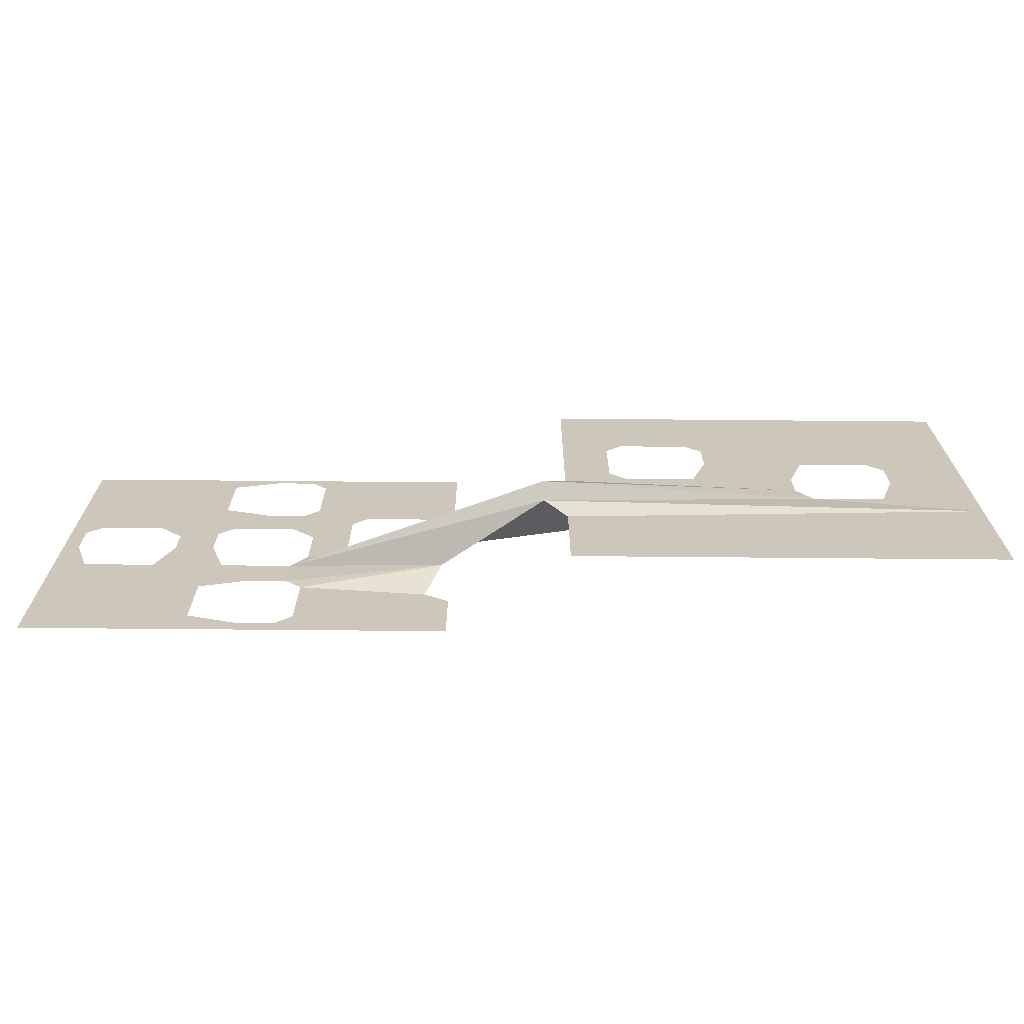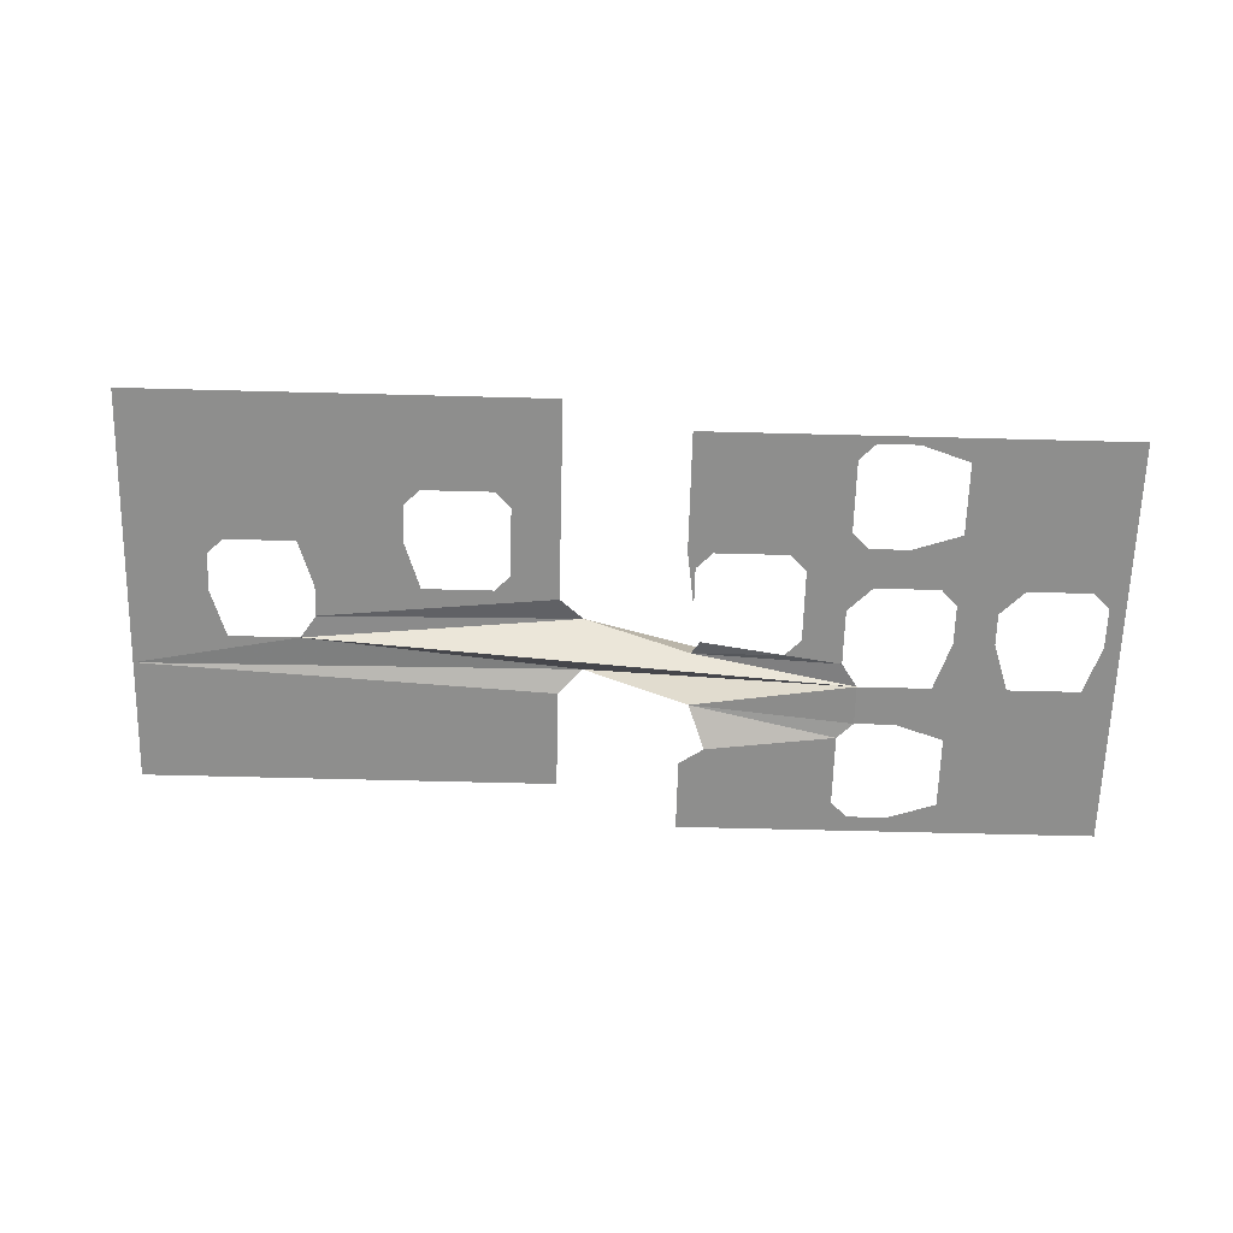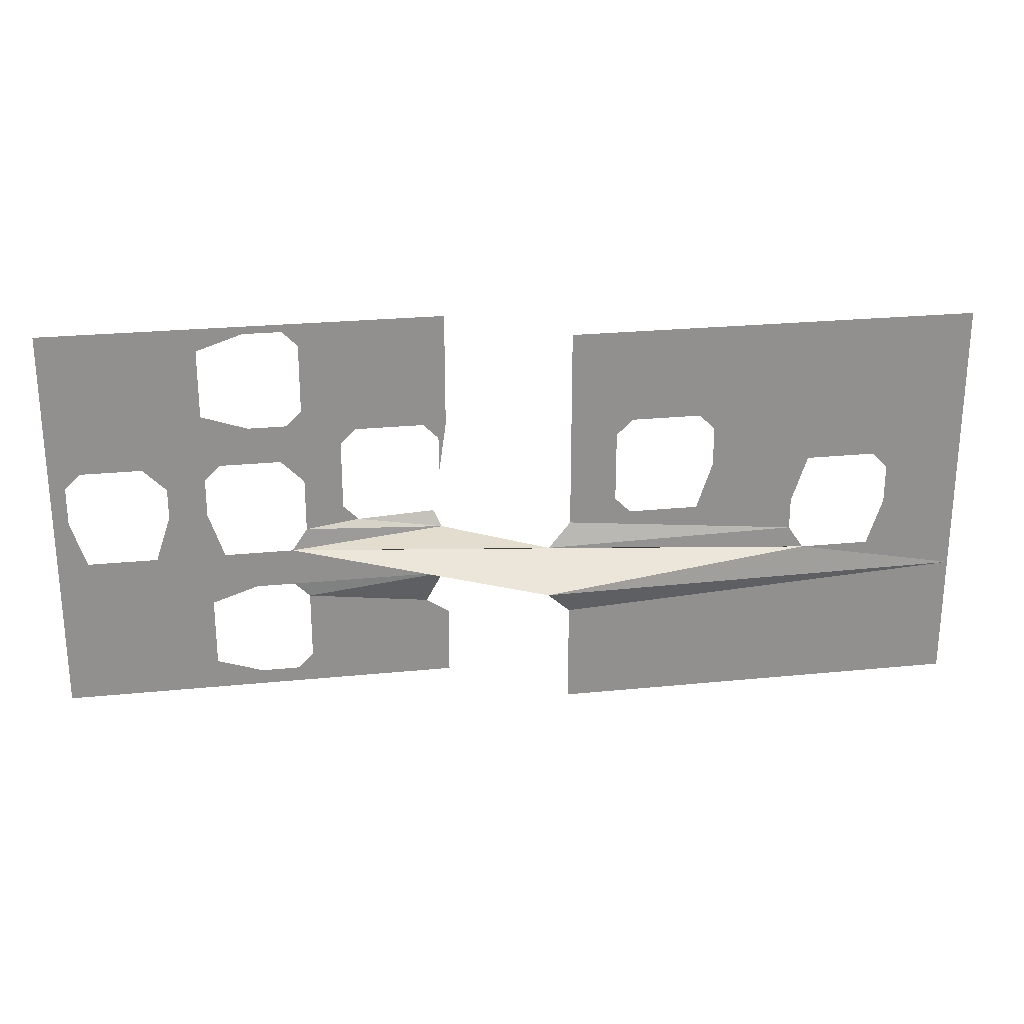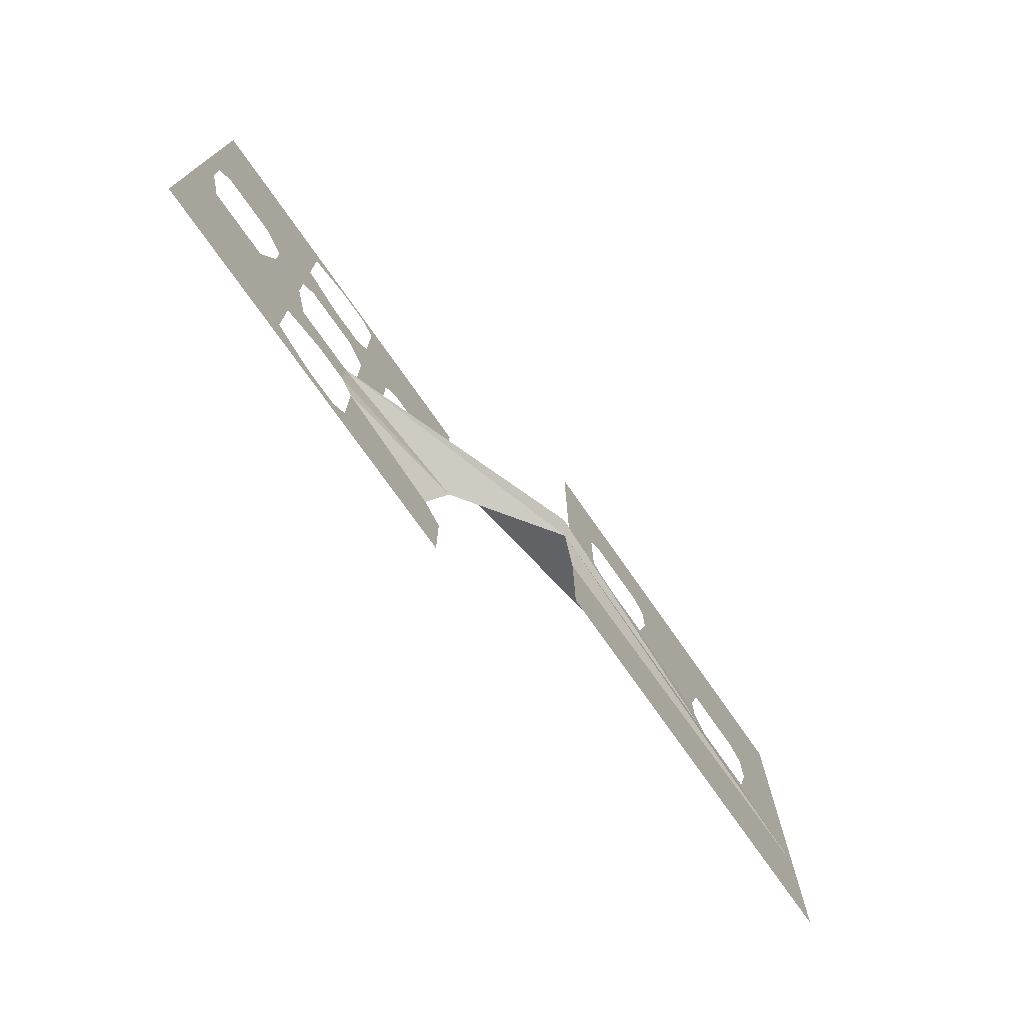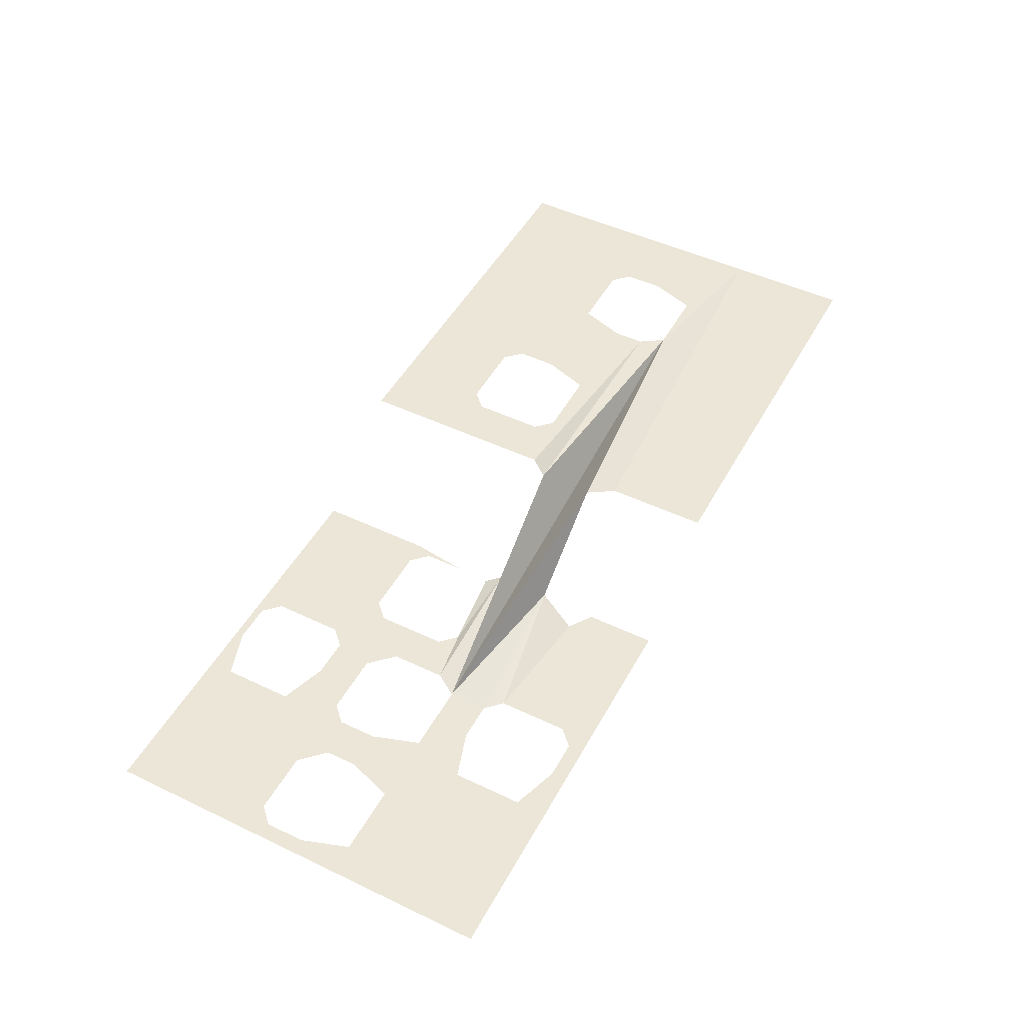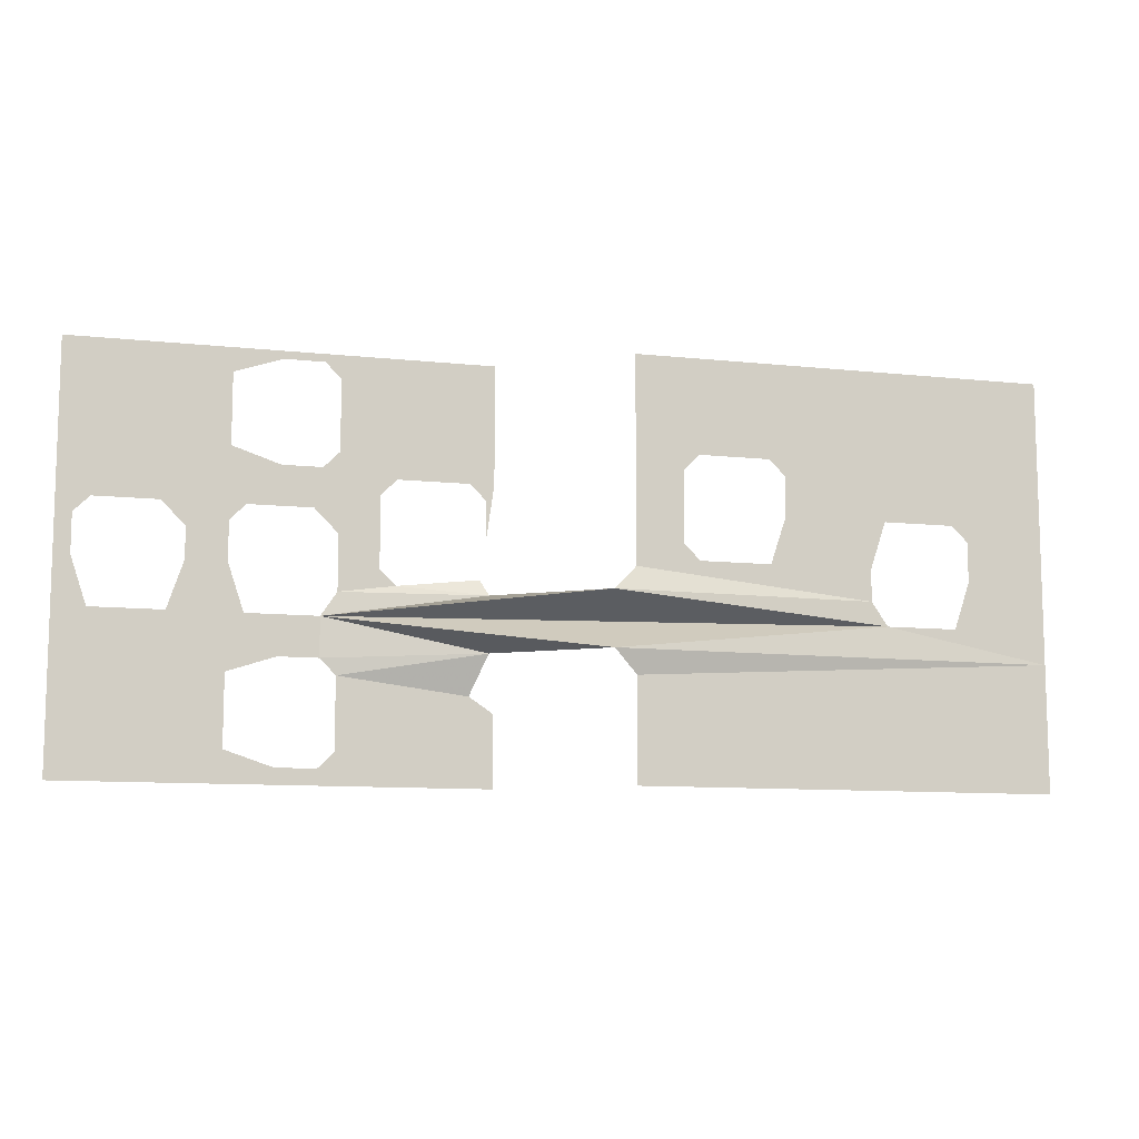
<metadata>
{"format":"obj","ext":"obj","renderer":"f3d","projection":"perspective","resolution":1024,"background":"white","views":[{"elev":-68.8,"azim":179.5,"up":"+Z"},{"elev":-64.9,"azim":-1.5,"up":"+Y"},{"elev":24.6,"azim":170.6,"up":"+Z"},{"elev":-73.0,"azim":124.8,"up":"+Z"},{"elev":48.8,"azim":117.9,"up":"+Y"},{"elev":-10.2,"azim":164.6,"up":"+Z"}]}
</metadata>
<code>
v  0.6667 0.08333 -1
v  0 0.08333 -1
v  0 0.08333 -1.833
v  1 0.08333 -3.667
v  0 0.08333 -4
v  0 0.08333 -4.333
v  4.333 0.08333 -4.333
v  0.6667 0.08333 -1
v  0 0.08333 -1.833
v  1 0.08333 -2.167
v  2.167 0.08333 -1
v  4.333 0.08333 -4.333
v  4.333 0.08333 -1
v  3.667 0.08333 -1
v  1 0.08333 -2.167
v  1 0.08333 -3.667
v  3.667 0.08333 -1
v  2.167 0.08333 -1
v  1 0.08333 -2.167
v  4 0.08333 0
v  3.667 0.08333 -1
v  4.333 0.08333 -1
v  4.333 0.08333 0
v  1.833 0.08333 0
v  1 0.08333 0
v  0.6667 0.08333 -1
v  2.167 0.08333 -1
v  -2 0.08333 0
v  -2.333 0.08333 -0.3333
v  -1.167 0.08333 -0.3333
v  -1.167 0.08333 0
v  0 0.08333 -4.333
v  0 0.08333 -4
v  -0.8333 0.08333 -4
v  -4.333 0.08333 -4.333
v  -3.833 0.08333 -2.5
v  -4.333 0.08333 -2.833
v  -4.333 0.08333 -4.333
v  -0.8333 0.08333 -4
v  -1.167 0.08333 -3.667
v  -1.167 0.08333 -3.667
v  -1.167 0.08333 -2.167
v  -3.833 0.08333 -2.5
v  -1.167 0.08333 -2.167
v  -0.8333 0.08333 -1.833
v  -4.167 0.4167 -1.667
v  -3.833 0.08333 -2.5
v  -6.833 1.75 -2.167
v  -6.333 1.917 -1.667
v  -15.67 1.75 -1.667
v  -15.67 1.75 -4.333
v  -6.833 1.75 -4.333
v  -6.833 1.75 -2.167
v  -15.67 1.75 -1.667
v  -6.833 1.75 0
v  -11.83 1.75 0
v  -11.83 1.75 -0.5
v  -6.333 1.917 -0.5
v  -13.67 1.75 -1
v  -15.67 1.75 -1
v  -15.67 1.75 -1.667
v  -12.17 1.75 -1
v  -15.67 1.75 -1.667
v  -6.333 1.917 -1.667
v  -0.8333 0.08333 -1
v  -12.17 1.75 -1
v  -13.67 1.75 -1
v  -15.67 1.75 -1.667
v  -6.333 1.917 -1.667
v  -4.167 0.4167 -1.667
v  -0.8333 0.08333 -1
v  -0.8333 0.08333 -1
v  -1.167 0.08333 -0.5
v  -4.167 0.4167 -0.5
v  -0.8333 0.08333 -1
v  -4.167 0.4167 -0.5
v  -6.333 1.917 -0.5
v  -6.333 1.917 -0.5
v  -11.83 1.75 -0.5
v  -12.17 1.75 -1
v  -0.8333 0.08333 -1
v  -14 1.75 0
v  -15.67 1.75 0
v  -15.67 1.75 -1
v  -13.67 1.75 -1
v  -1.167 0.08333 -0.5
v  -1.167 0.08333 -0.3333
v  -2.333 0.08333 -0.3333
v  -2.333 0.08333 -0.3333
v  -4 0.25 -0.1667
v  -4.167 0.4167 -0.5
v  -1.167 0.08333 -0.5
v  -0.8333 0.08333 -1
v  -4.167 0.4167 -1.667
v  -0.8333 0.08333 -1.833
v  0 0.08333 -1.833
v  0 0.08333 -1
v  4.333 0.08333 1.167
v  3.667 0.08333 1.167
v  4 0.08333 0.8333
v  4 0.08333 0.8333
v  4 0.08333 0
v  4.333 0.08333 0
v  4.333 0.08333 1.167
v  1 0.08333 0
v  1.833 0.08333 0
v  1.833 0.08333 0.6667
v  1 0.08333 0.8333
v  0.6667 0.08333 1.167
v  1 0.08333 0.8333
v  1.833 0.08333 0.6667
v  2.333 0.08333 1.167
v  0 0.08333 2
v  0 0.08333 1.167
v  0.6667 0.08333 1.167
v  0 0.08333 4.333
v  0 0.08333 4.167
v  1 0.08333 3.833
v  4.333 0.08333 4.333
v  1 0.08333 2.333
v  0 0.08333 2
v  0.6667 0.08333 1.167
v  2.333 0.08333 1.167
v  3.667 0.08333 1.167
v  4.333 0.08333 1.167
v  4.333 0.08333 4.333
v  1 0.08333 3.833
v  1 0.08333 2.333
v  1 0.08333 2.333
v  2.333 0.08333 1.167
v  3.667 0.08333 1.167
v  -9.667 1.75 2.333
v  -6.833 1.75 4.333
v  -15.67 1.75 4.333
v  -15.67 1.75 2.333
v  -2 0.08333 0
v  -1.167 0.08333 0
v  -1.167 0.08333 0.6667
v  -2 0.08333 1.5
v  -2 0.08333 0
v  -1.167 0.08333 0.6667
v  -0.6667 0.08333 1.167
v  -6.833 1.75 0
v  -6.833 1.75 0.1667
v  -8.167 1.75 0.1667
v  -9.667 1.75 0.1667
v  -11.83 1.75 0.1667
v  -11.83 1.75 0
v  -9.667 1.75 0.1667
v  -11.83 1.75 0
v  -6.833 1.75 0
v  -8.167 1.75 0.1667
v  -14 1.75 0.8333
v  -13.67 1.75 1.167
v  -15.67 1.75 1.167
v  -15.67 1.75 0
v  -14 1.75 0
v  -14 1.75 0.8333
v  -15.67 1.75 1.167
v  -6.833 1.75 2.333
v  -8.167 1.75 2.333
v  -7.833 1.75 2
v  -7.833 1.75 0.5
v  -8.167 1.75 0.1667
v  -6.833 1.75 0.1667
v  -6.833 1.75 2.333
v  -7.833 1.75 2
v  -7.833 1.75 0.5
v  -6.833 1.75 0.1667
v  -10 1.75 1.167
v  -12.17 1.75 1.167
v  -11.83 1.75 0.1667
v  -9.667 1.75 0.1667
v  -4.333 0.08333 1.833
v  -4.167 0.08333 0.6667
v  -4.167 0.08333 1.5
v  -3.833 0.08333 1.833
v  -4.333 0.08333 1.833
v  -4.167 0.08333 1.5
v  -15.67 1.75 2.333
v  -15.67 1.75 1.167
v  -13.67 1.75 1.167
v  -12.17 1.75 1.167
v  -10 1.75 1.167
v  -10 1.75 2
v  -12.17 1.75 1.167
v  -10 1.75 2
v  -9.667 1.75 2.333
v  -15.67 1.75 2.333
v  -13.67 1.75 1.167
v  -0.8333 0.08333 4.167
v  0 0.08333 4.167
v  0 0.08333 4.333
v  -4.333 0.08333 4.333
v  -9.667 1.75 2.333
v  -8.167 1.75 2.333
v  -6.833 1.75 4.333
v  -1.167 0.08333 3.833
v  -0.8333 0.08333 4.167
v  -4.333 0.08333 4.333
v  -2.333 0.08333 1.833
v  -0.8333 0.08333 2
v  -1.167 0.08333 2.333
v  -2.333 0.08333 1.833
v  -1.167 0.08333 2.333
v  -1.167 0.08333 3.833
v  -4.333 0.08333 4.333
v  -3.833 0.08333 1.833
v  -4.333 0.08333 4.333
v  -4.333 0.08333 1.833
v  -3.833 0.08333 1.833
v  -8.167 1.75 2.333
v  -6.833 1.75 2.333
v  -6.833 1.75 4.333
v  -0.6667 0.08333 1.167
v  0 0.08333 1.167
v  0 0.08333 2
v  -0.8333 0.08333 2
v  -2.333 0.08333 1.833
v  -2 0.08333 1.5
g pPlane1
f 1 3 2
f 4 6 5
f 4 7 6
f 8 10 9
f 8 11 10
f 12 14 13
f 12 15 14
f 12 16 15
f 17 19 18
f 20 22 21
f 20 23 22
f 24 26 25
f 24 27 26
f 28 30 29
f 28 31 30
f 32 34 33
f 32 35 34
f 36 38 37
f 36 39 38
f 36 40 39
f 41 43 42
f 44 46 45
f 44 47 46
f 48 50 49
f 51 53 52
f 51 54 53
f 55 57 56
f 55 58 57
f 59 61 60
f 62 64 63
f 62 65 64
f 66 68 67
f 69 71 70
f 72 74 73
f 75 77 76
f 78 80 79
f 78 81 80
f 82 84 83
f 82 85 84
f 86 88 87
f 89 91 90
f 89 92 91
f 93 95 94
f 93 96 95
f 93 97 96
f 98 100 99
f 101 103 102
f 101 104 103
f 105 107 106
f 105 108 107
f 109 111 110
f 109 112 111
f 113 115 114
f 116 118 117
f 116 119 118
f 120 122 121
f 120 123 122
f 124 126 125
f 124 127 126
f 124 128 127
f 129 131 130
f 132 134 133
f 132 135 134
f 136 138 137
f 139 141 140
f 139 142 141
f 143 145 144
f 146 148 147
f 149 151 150
f 149 152 151
f 153 155 154
f 156 158 157
f 156 159 158
f 160 162 161
f 163 165 164
f 166 168 167
f 166 169 168
f 170 172 171
f 170 173 172
f 174 176 175
f 177 179 178
f 180 182 181
f 183 185 184
f 186 188 187
f 186 189 188
f 186 190 189
f 191 193 192
f 191 194 193
f 195 197 196
f 198 200 199
f 201 203 202
f 204 206 205
f 204 207 206
f 204 208 207
f 209 211 210
f 212 214 213
f 215 217 216
f 215 218 217
f 215 219 218
f 215 220 219

</code>
